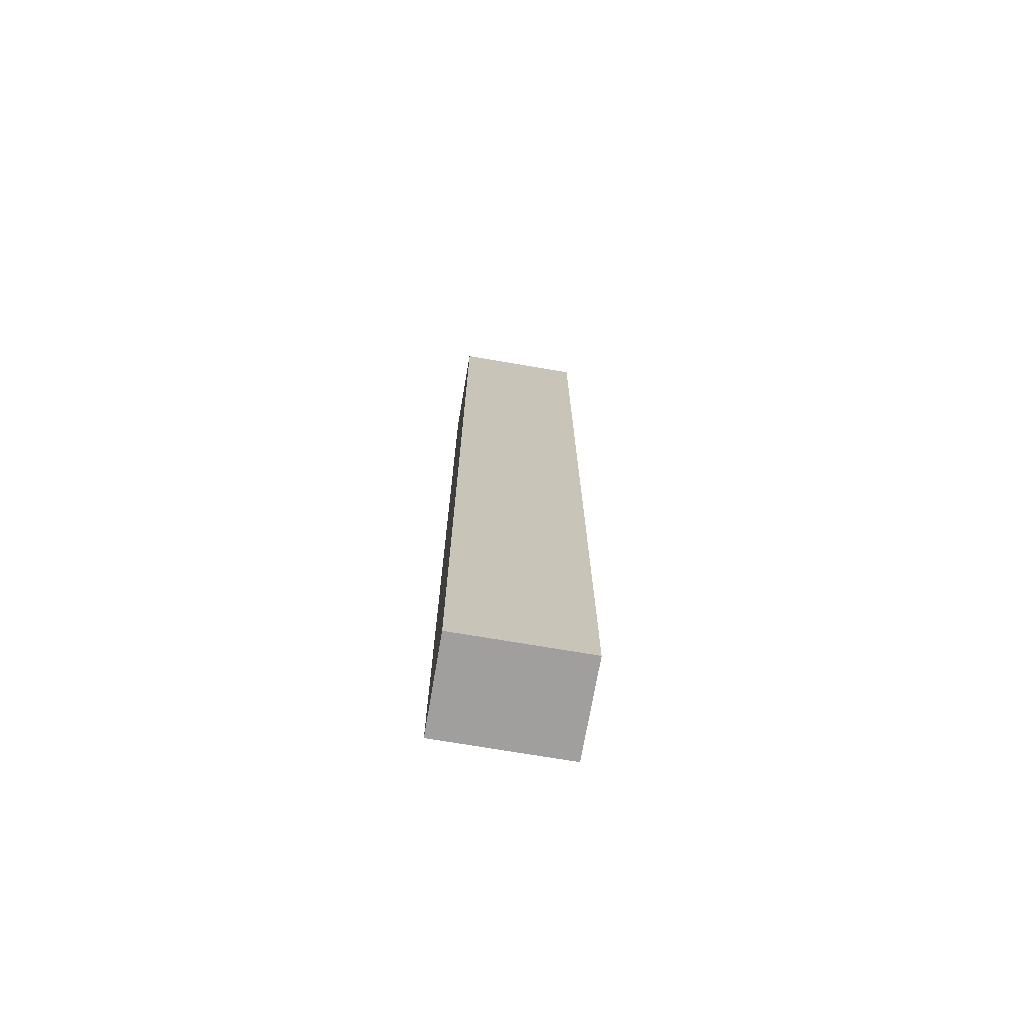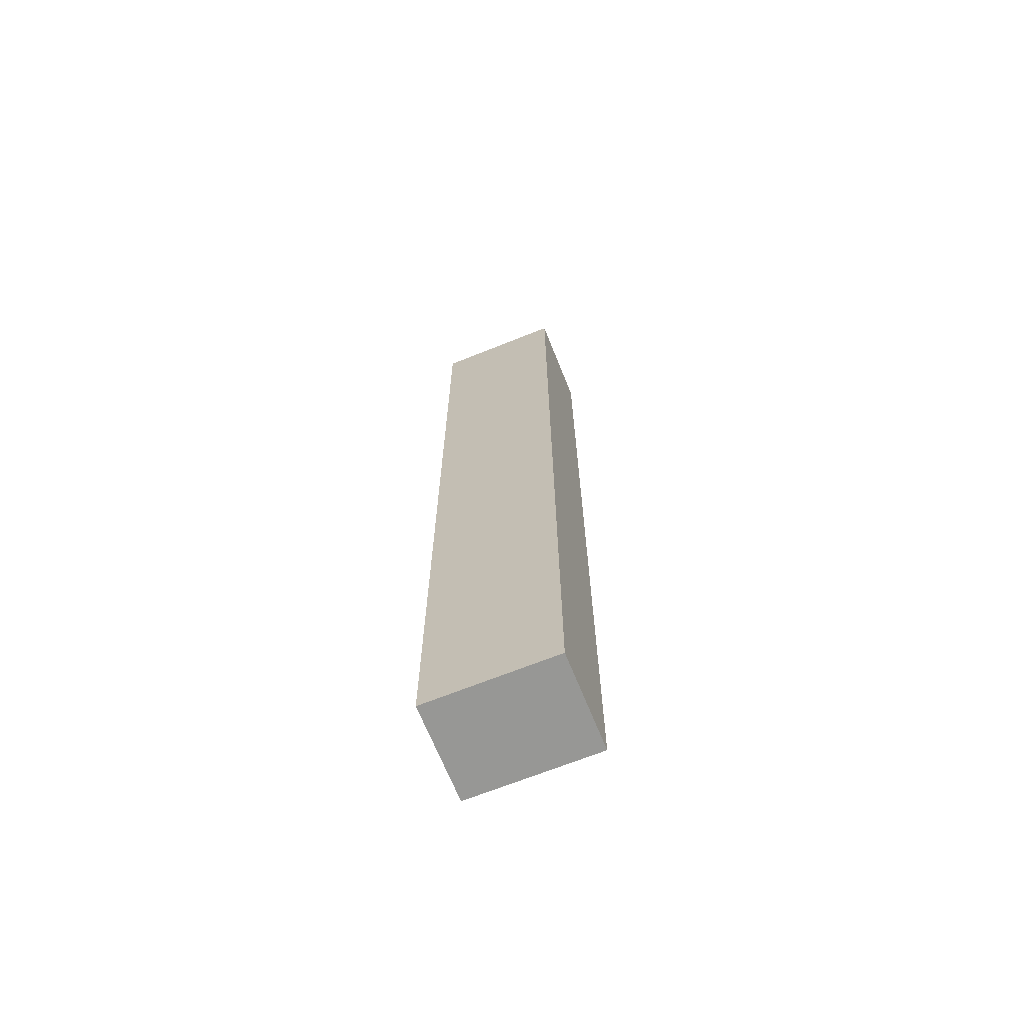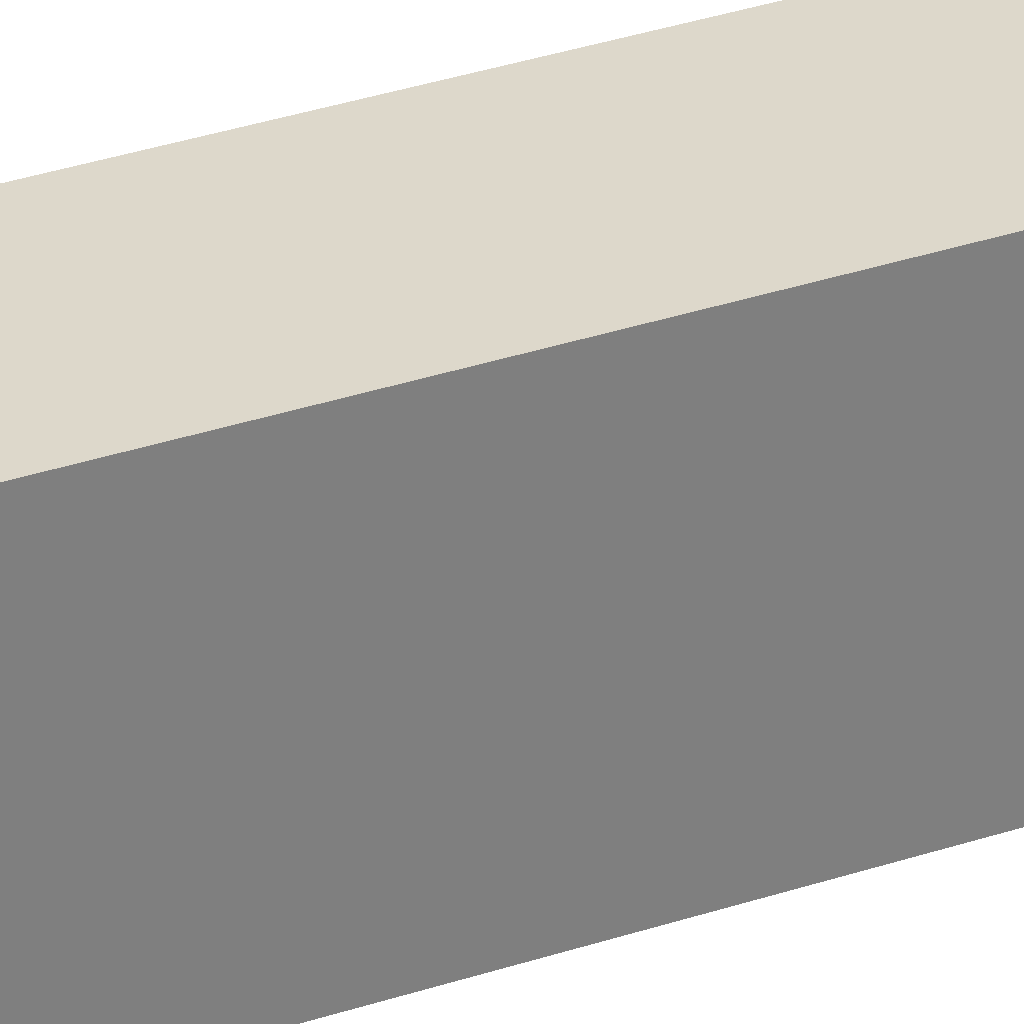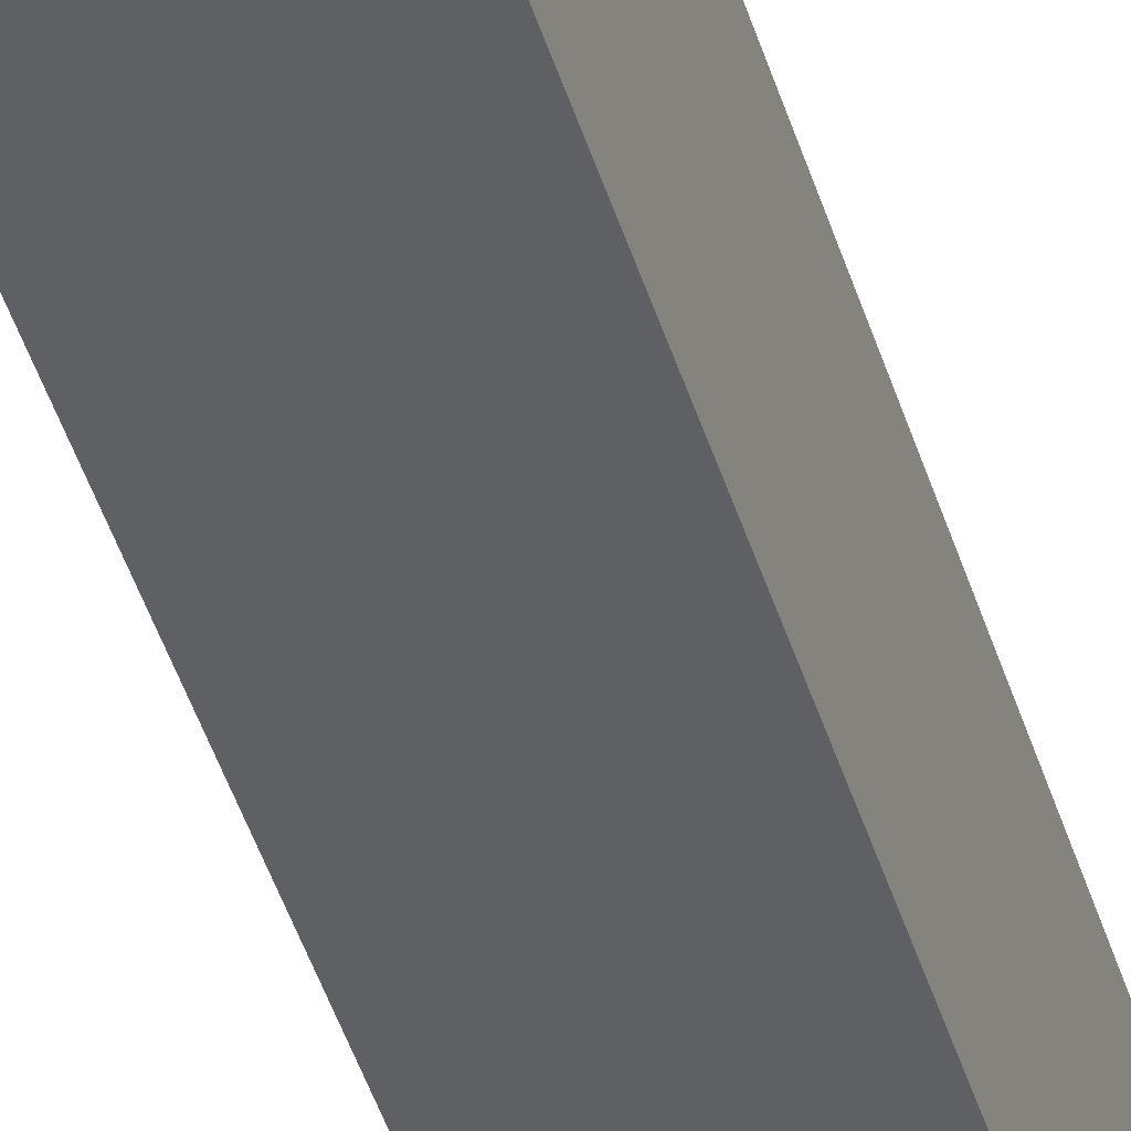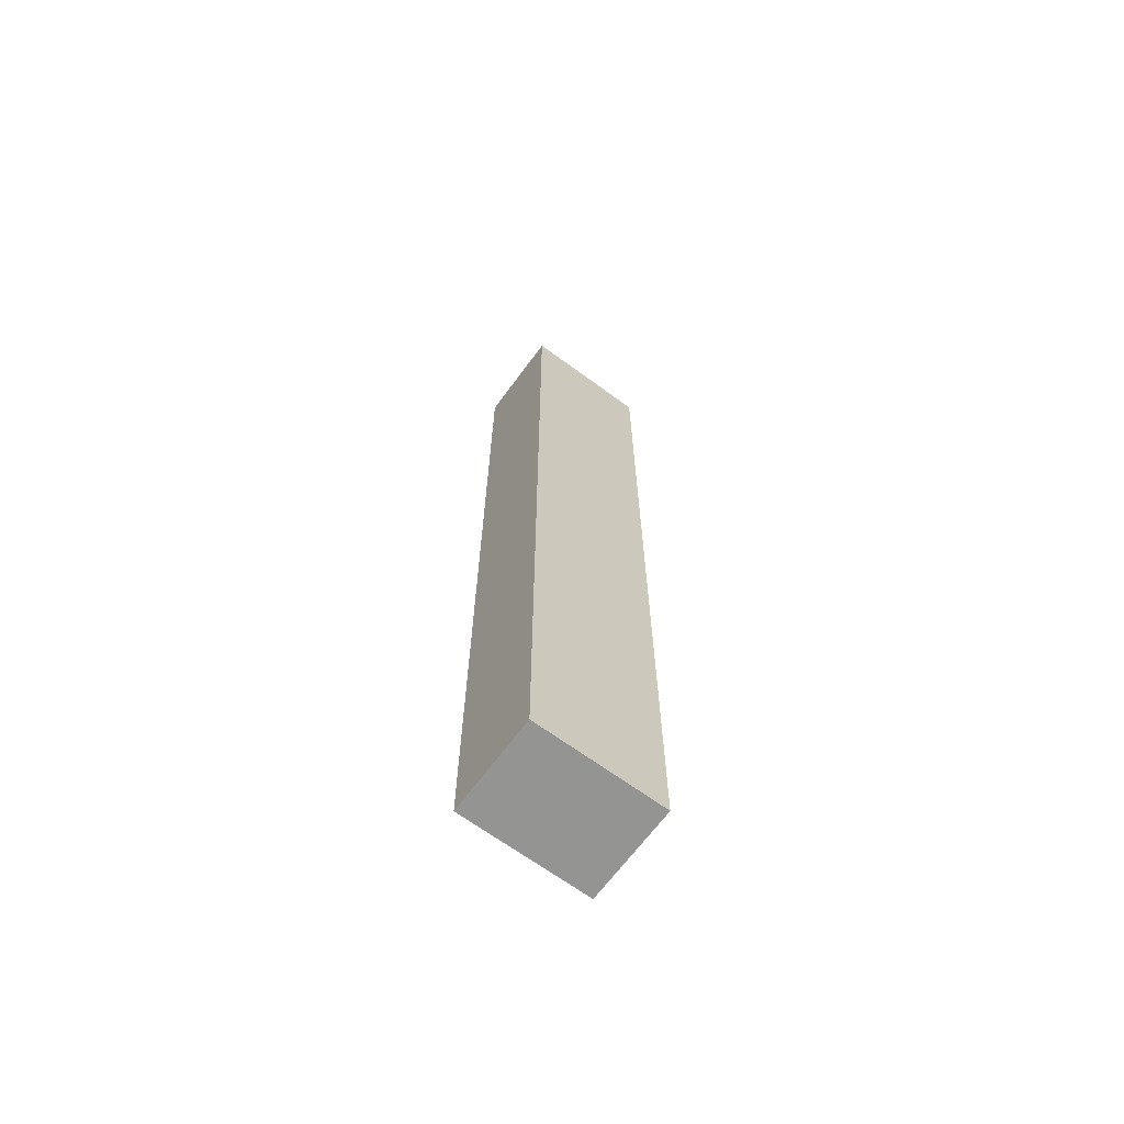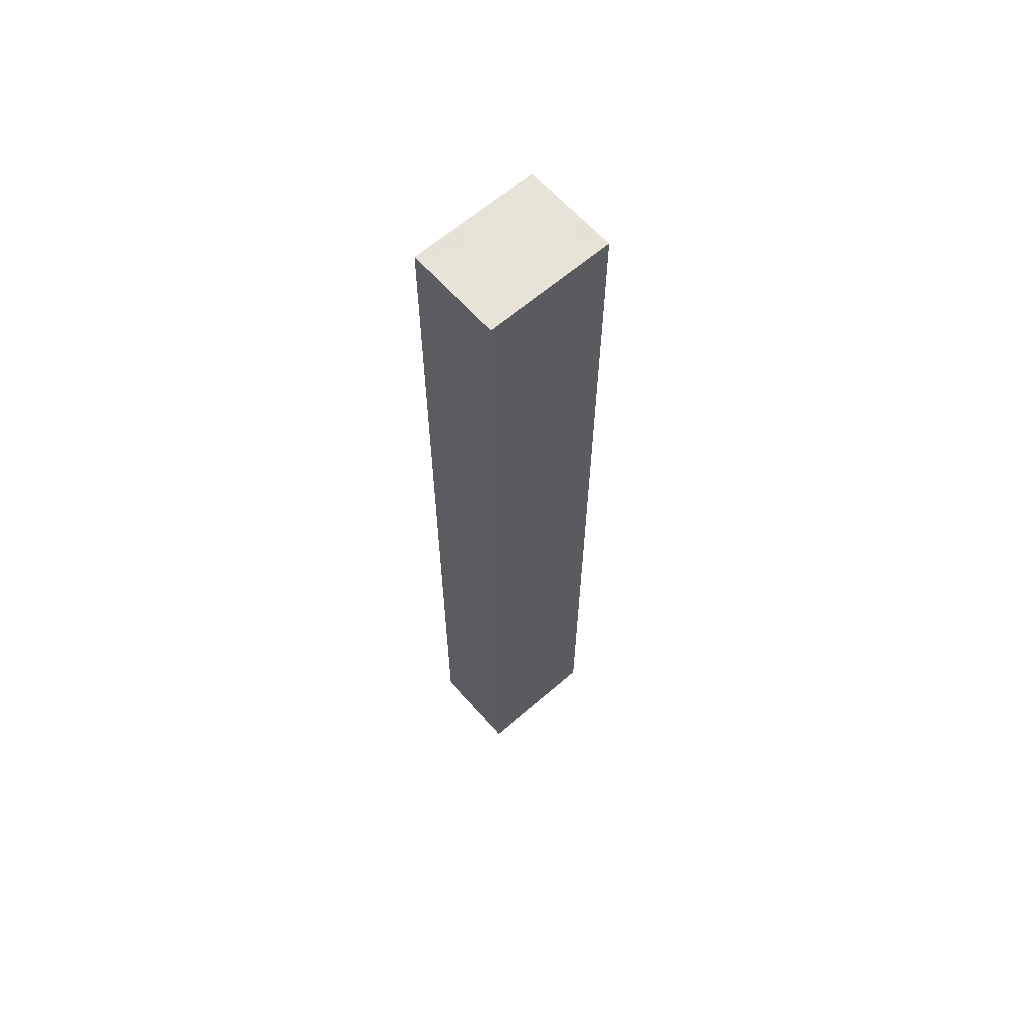
<metadata>
{"format":"obj","ext":"obj","renderer":"f3d","projection":"perspective","resolution":1024,"background":"white","views":[{"elev":-71.5,"azim":-99.7,"up":"+Y"},{"elev":-68.1,"azim":-68.1,"up":"+Y"},{"elev":31.5,"azim":64.2,"up":"+Z"},{"elev":-45.0,"azim":-163.3,"up":"+Z"},{"elev":-66.9,"azim":53.6,"up":"+Y"},{"elev":62.8,"azim":-131.3,"up":"+Y"}]}
</metadata>
<code>
g Body1
v 16.32 -230 -32.7
v 16.32 -230 -57.38
v 34.58 -230 -57.38
v 34.58 -230 -32.7
v 16.32 -50 -57.38
v 34.58 -50 -57.38
v 34.58 -50 -32.7
v 16.32 -50 -32.7
f 1 2 4
f 4 2 3
f 5 6 2
f 2 6 3
f 6 7 3
f 3 7 4
f 7 8 4
f 4 8 1
f 8 5 1
f 1 5 2
f 5 8 6
f 6 8 7

</code>
